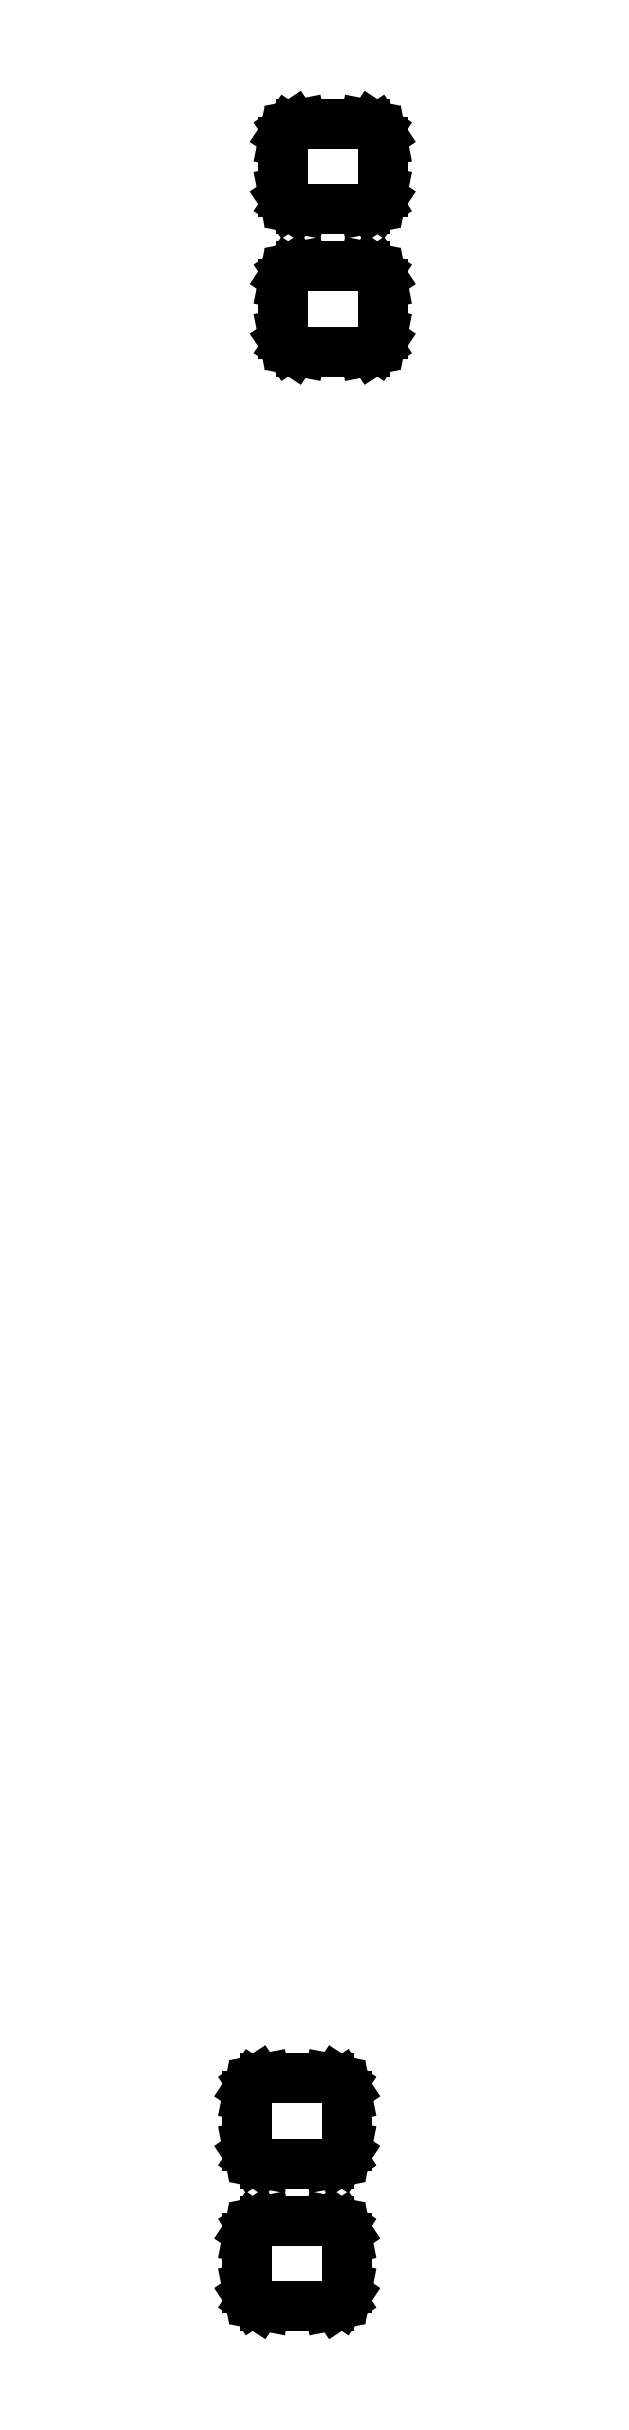
<metadata>
{"format":"dxf","ext":"dxf","renderer":"ezdxf+matplotlib","layout":"modelspace","background":"white","min_lineweight":24,"dpi":150}
</metadata>
<code>
0
SECTION
2
ENTITIES
0
LINE
8
BLACK
10
53.05
20
-79.92
11
53.13
21
-79.97
0
LINE
8
BLACK
10
53.13
20
-79.97
11
53.18
21
-80.05
0
LINE
8
BLACK
10
53.18
20
-80.05
11
53.2
21
-80.15
0
LINE
8
BLACK
10
53.2
20
-80.15
11
53.2
21
-80.85
0
LINE
8
BLACK
10
53.2
20
-80.85
11
53.18
21
-80.95
0
LINE
8
BLACK
10
53.18
20
-80.95
11
53.13
21
-81.03
0
LINE
8
BLACK
10
53.13
20
-81.03
11
53.05
21
-81.08
0
LINE
8
BLACK
10
53.05
20
-81.08
11
52.95
21
-81.1
0
LINE
8
BLACK
10
52.95
20
-81.1
11
52.05
21
-81.1
0
LINE
8
BLACK
10
52.05
20
-81.1
11
51.95
21
-81.08
0
LINE
8
BLACK
10
51.95
20
-81.08
11
51.87
21
-81.03
0
LINE
8
BLACK
10
51.87
20
-81.03
11
51.82
21
-80.95
0
LINE
8
BLACK
10
51.82
20
-80.95
11
51.8
21
-80.85
0
LINE
8
BLACK
10
51.8
20
-80.85
11
51.8
21
-80.15
0
LINE
8
BLACK
10
51.8
20
-80.15
11
51.82
21
-80.05
0
LINE
8
BLACK
10
51.82
20
-80.05
11
51.87
21
-79.97
0
LINE
8
BLACK
10
51.87
20
-79.97
11
51.95
21
-79.92
0
LINE
8
BLACK
10
51.95
20
-79.92
11
52.05
21
-79.9
0
LINE
8
BLACK
10
52.05
20
-79.9
11
52.95
21
-79.9
0
LINE
8
BLACK
10
52.95
20
-79.9
11
53.05
21
-79.92
0
LINE
8
BLACK
10
53.05
20
-77.92
11
53.13
21
-77.97
0
LINE
8
BLACK
10
53.13
20
-77.97
11
53.18
21
-78.05
0
LINE
8
BLACK
10
53.18
20
-78.05
11
53.2
21
-78.15
0
LINE
8
BLACK
10
53.2
20
-78.15
11
53.2
21
-78.85
0
LINE
8
BLACK
10
53.2
20
-78.85
11
53.18
21
-78.95
0
LINE
8
BLACK
10
53.18
20
-78.95
11
53.13
21
-79.03
0
LINE
8
BLACK
10
53.13
20
-79.03
11
53.05
21
-79.08
0
LINE
8
BLACK
10
53.05
20
-79.08
11
52.95
21
-79.1
0
LINE
8
BLACK
10
52.95
20
-79.1
11
52.05
21
-79.1
0
LINE
8
BLACK
10
52.05
20
-79.1
11
51.95
21
-79.08
0
LINE
8
BLACK
10
51.95
20
-79.08
11
51.87
21
-79.03
0
LINE
8
BLACK
10
51.87
20
-79.03
11
51.82
21
-78.95
0
LINE
8
BLACK
10
51.82
20
-78.95
11
51.8
21
-78.85
0
LINE
8
BLACK
10
51.8
20
-78.85
11
51.8
21
-78.15
0
LINE
8
BLACK
10
51.8
20
-78.15
11
51.82
21
-78.05
0
LINE
8
BLACK
10
51.82
20
-78.05
11
51.87
21
-77.97
0
LINE
8
BLACK
10
51.87
20
-77.97
11
51.95
21
-77.92
0
LINE
8
BLACK
10
51.95
20
-77.92
11
52.05
21
-77.9
0
LINE
8
BLACK
10
52.05
20
-77.9
11
52.95
21
-77.9
0
LINE
8
BLACK
10
52.95
20
-77.9
11
53.05
21
-77.92
0
LINE
8
BLACK
10
53.55
20
-52.42
11
53.63
21
-52.47
0
LINE
8
BLACK
10
53.63
20
-52.47
11
53.68
21
-52.55
0
LINE
8
BLACK
10
53.68
20
-52.55
11
53.7
21
-52.65
0
LINE
8
BLACK
10
53.7
20
-52.65
11
53.7
21
-53.35
0
LINE
8
BLACK
10
53.7
20
-53.35
11
53.68
21
-53.45
0
LINE
8
BLACK
10
53.68
20
-53.45
11
53.63
21
-53.53
0
LINE
8
BLACK
10
53.63
20
-53.53
11
53.55
21
-53.58
0
LINE
8
BLACK
10
53.55
20
-53.58
11
53.45
21
-53.6
0
LINE
8
BLACK
10
53.45
20
-53.6
11
52.55
21
-53.6
0
LINE
8
BLACK
10
52.55
20
-53.6
11
52.45
21
-53.58
0
LINE
8
BLACK
10
52.45
20
-53.58
11
52.37
21
-53.53
0
LINE
8
BLACK
10
52.37
20
-53.53
11
52.32
21
-53.45
0
LINE
8
BLACK
10
52.32
20
-53.45
11
52.3
21
-53.35
0
LINE
8
BLACK
10
52.3
20
-53.35
11
52.3
21
-52.65
0
LINE
8
BLACK
10
52.3
20
-52.65
11
52.32
21
-52.55
0
LINE
8
BLACK
10
52.32
20
-52.55
11
52.37
21
-52.47
0
LINE
8
BLACK
10
52.37
20
-52.47
11
52.45
21
-52.42
0
LINE
8
BLACK
10
52.45
20
-52.42
11
52.55
21
-52.4
0
LINE
8
BLACK
10
52.55
20
-52.4
11
53.45
21
-52.4
0
LINE
8
BLACK
10
53.45
20
-52.4
11
53.55
21
-52.42
0
LINE
8
BLACK
10
53.55
20
-50.42
11
53.63
21
-50.47
0
LINE
8
BLACK
10
53.63
20
-50.47
11
53.68
21
-50.55
0
LINE
8
BLACK
10
53.68
20
-50.55
11
53.7
21
-50.65
0
LINE
8
BLACK
10
53.7
20
-50.65
11
53.7
21
-51.35
0
LINE
8
BLACK
10
53.7
20
-51.35
11
53.68
21
-51.45
0
LINE
8
BLACK
10
53.68
20
-51.45
11
53.63
21
-51.53
0
LINE
8
BLACK
10
53.63
20
-51.53
11
53.55
21
-51.58
0
LINE
8
BLACK
10
53.55
20
-51.58
11
53.45
21
-51.6
0
LINE
8
BLACK
10
53.45
20
-51.6
11
52.55
21
-51.6
0
LINE
8
BLACK
10
52.55
20
-51.6
11
52.45
21
-51.58
0
LINE
8
BLACK
10
52.45
20
-51.58
11
52.37
21
-51.53
0
LINE
8
BLACK
10
52.37
20
-51.53
11
52.32
21
-51.45
0
LINE
8
BLACK
10
52.32
20
-51.45
11
52.3
21
-51.35
0
LINE
8
BLACK
10
52.3
20
-51.35
11
52.3
21
-50.65
0
LINE
8
BLACK
10
52.3
20
-50.65
11
52.32
21
-50.55
0
LINE
8
BLACK
10
52.32
20
-50.55
11
52.37
21
-50.47
0
LINE
8
BLACK
10
52.37
20
-50.47
11
52.45
21
-50.42
0
LINE
8
BLACK
10
52.45
20
-50.42
11
52.55
21
-50.4
0
LINE
8
BLACK
10
52.55
20
-50.4
11
53.45
21
-50.4
0
LINE
8
BLACK
10
53.45
20
-50.4
11
53.55
21
-50.42
0
ENDSEC
0
EOF

</code>
